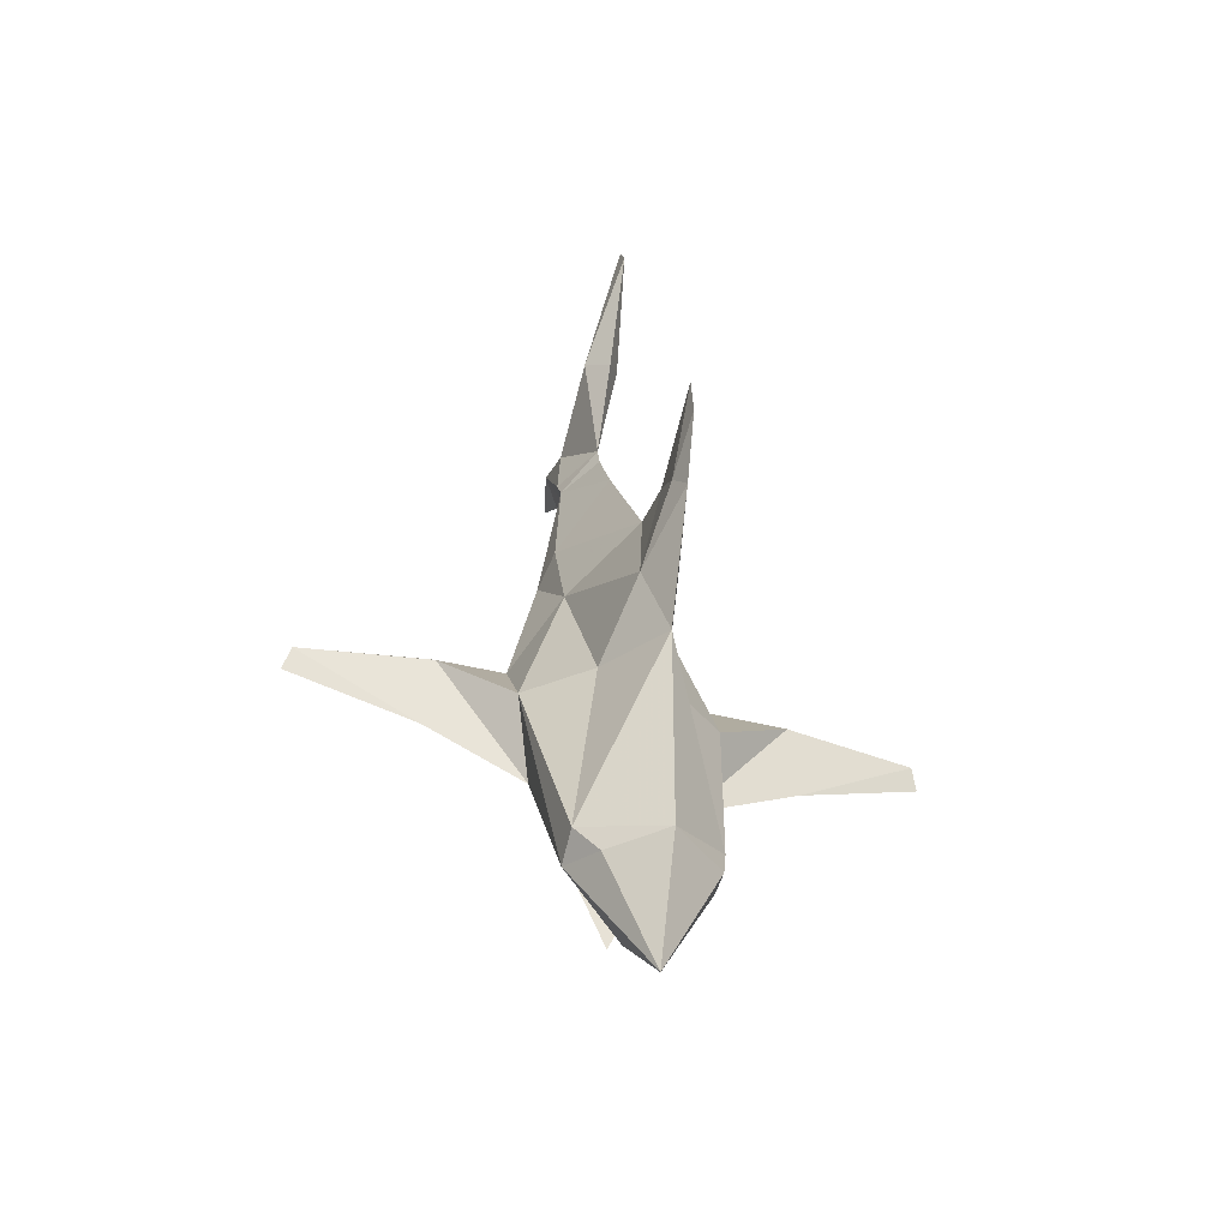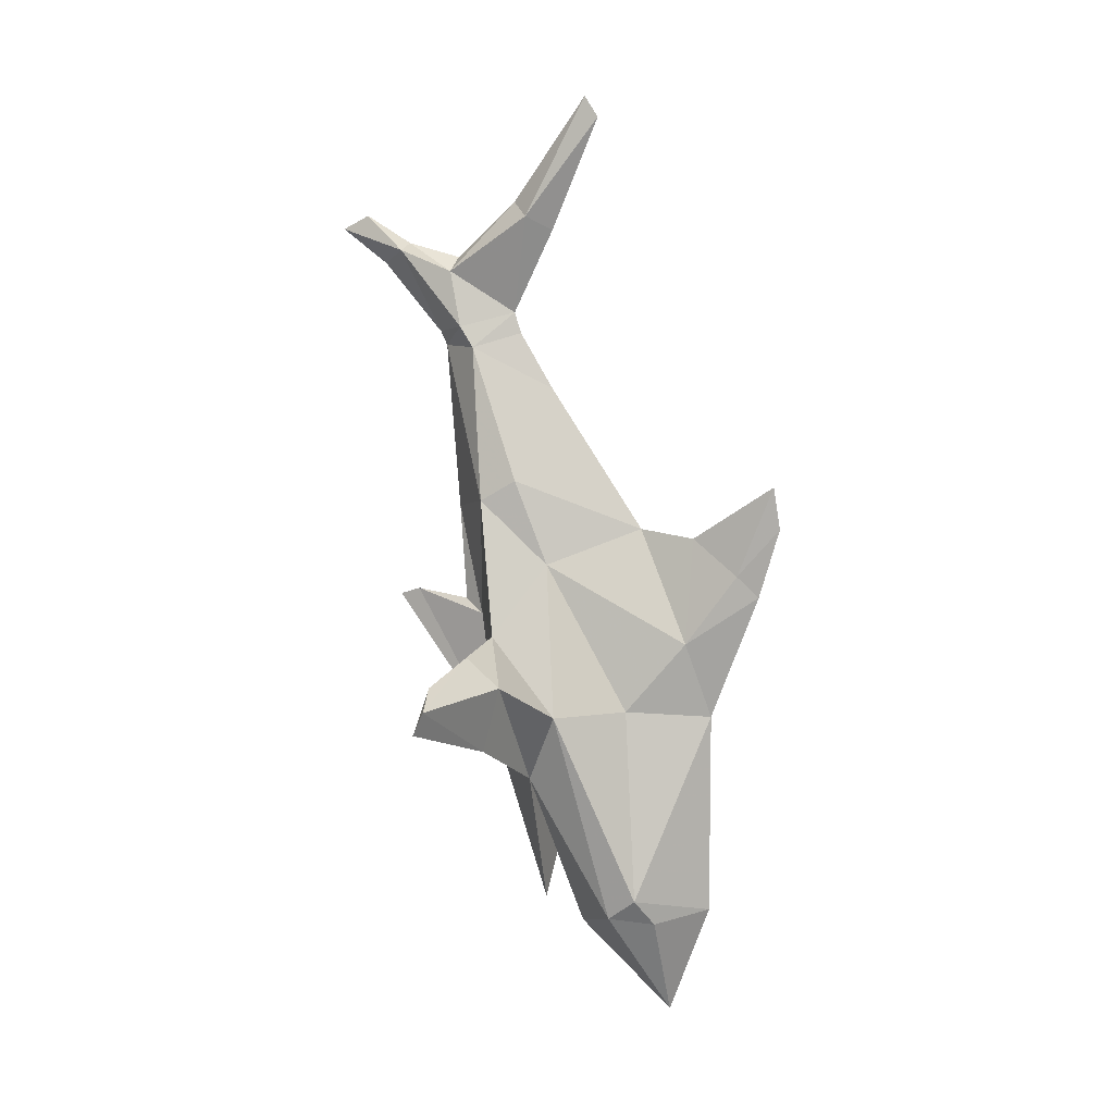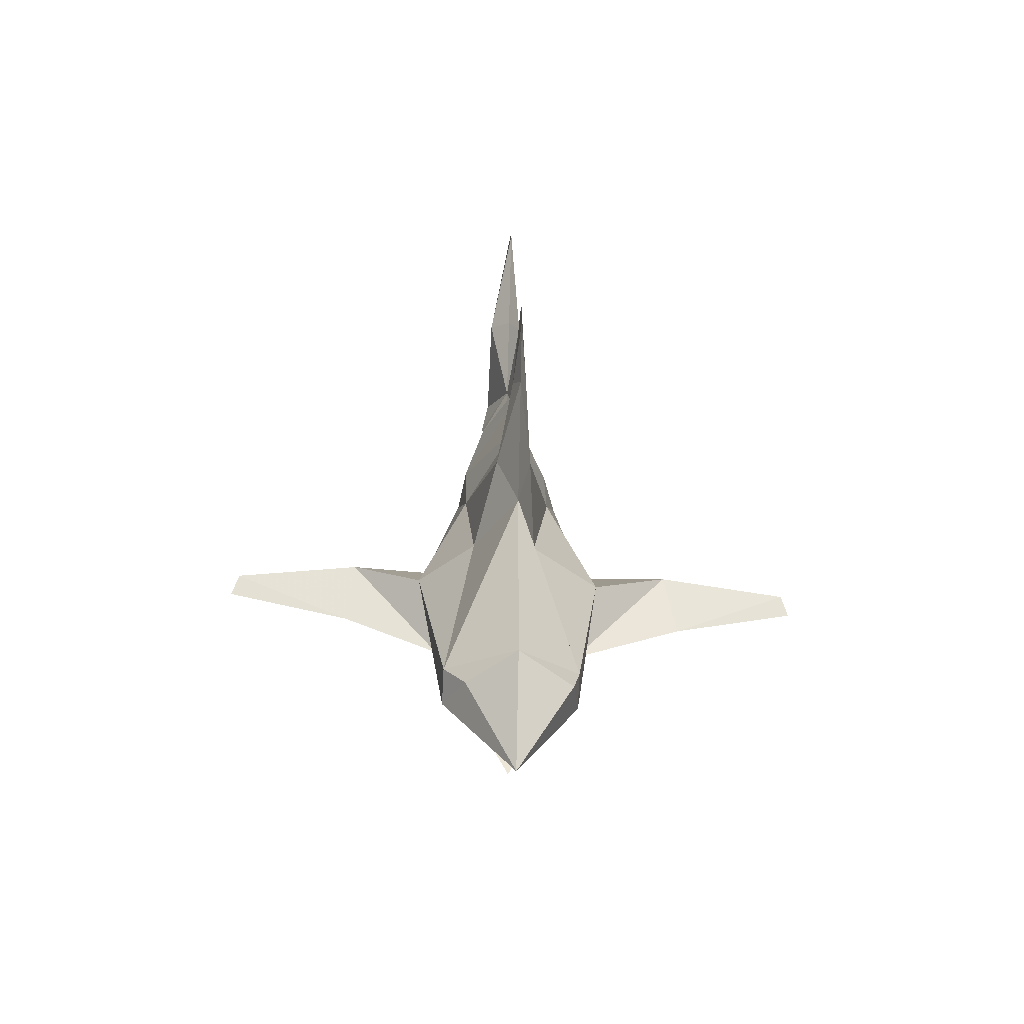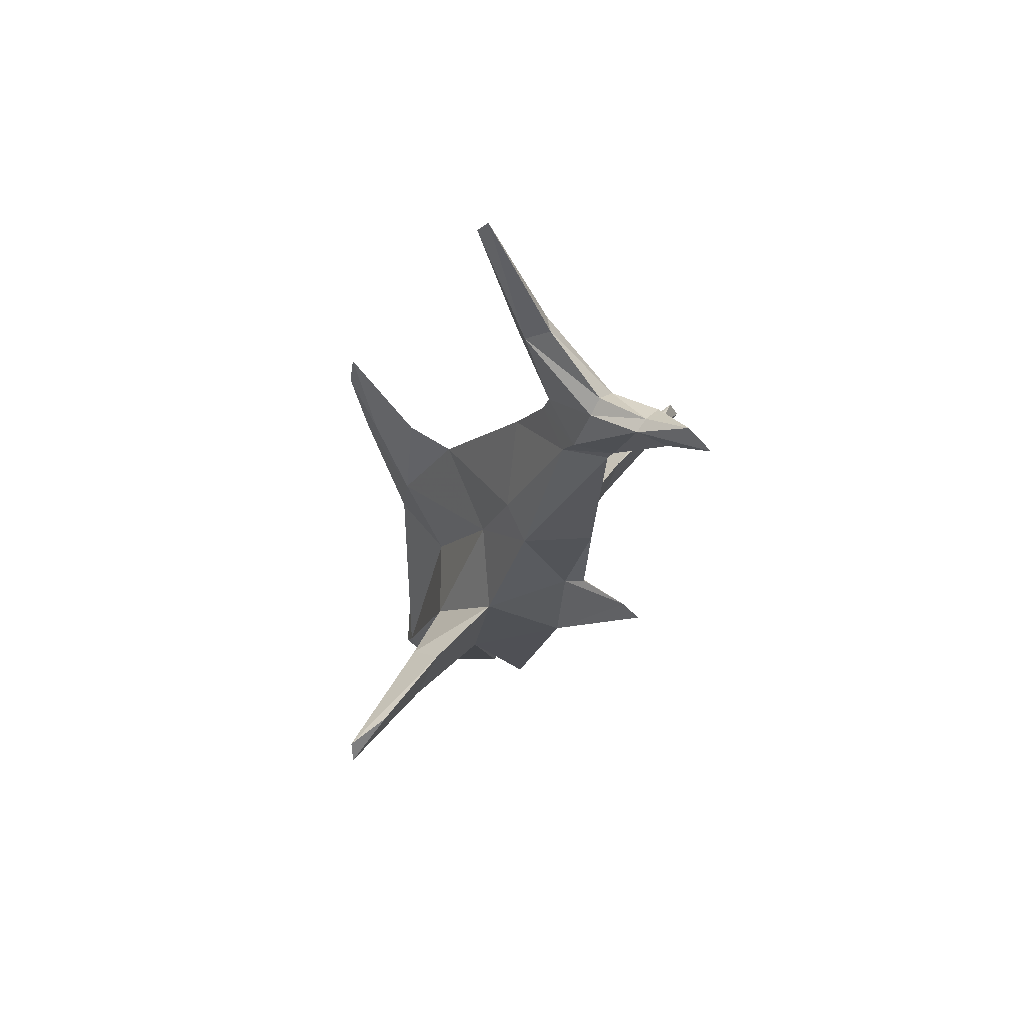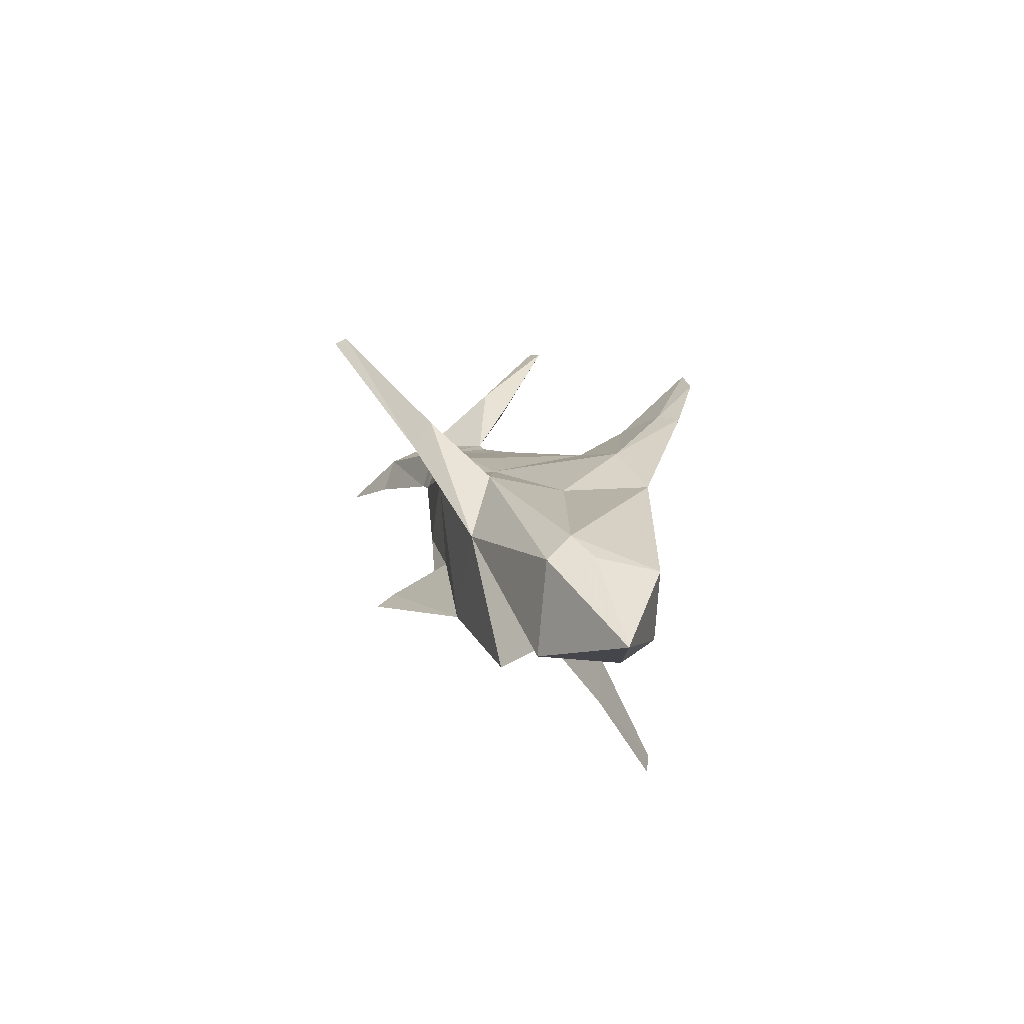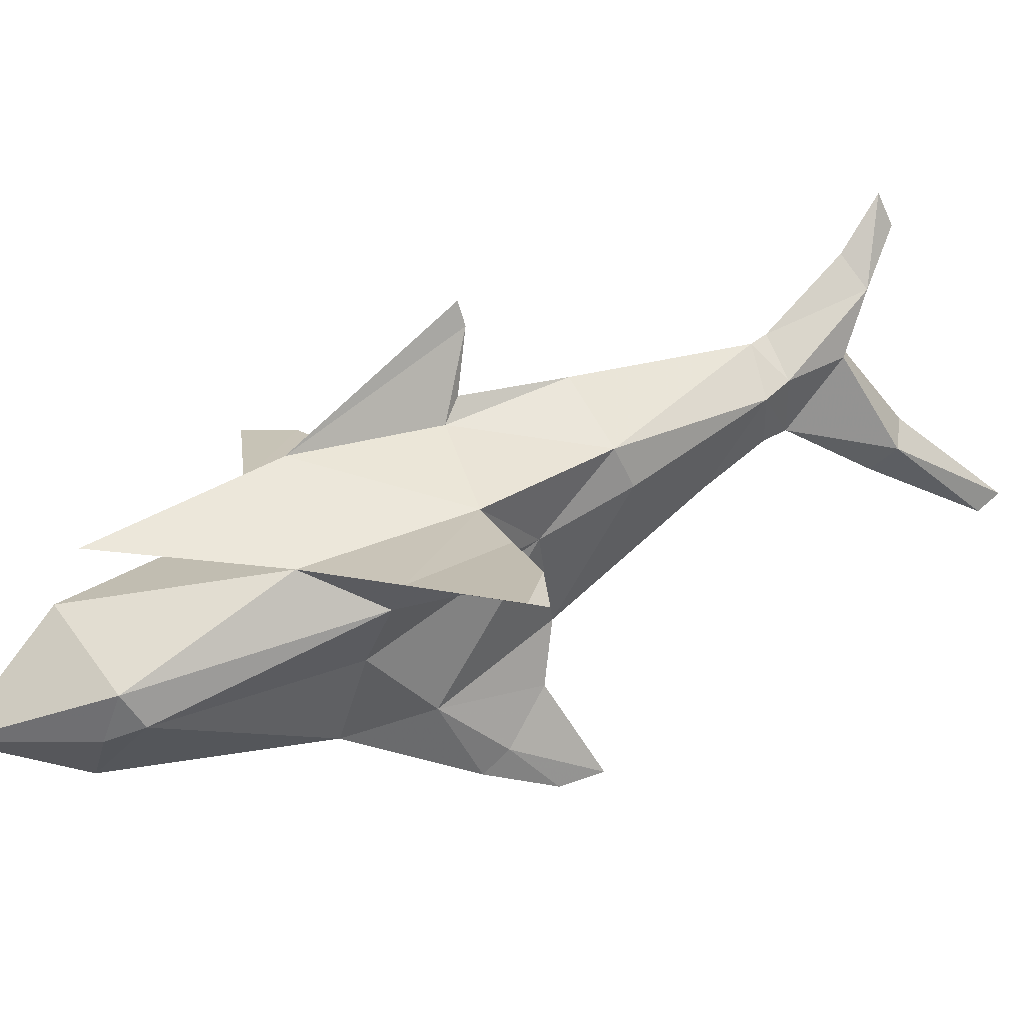
<metadata>
{"format":"obj","ext":"obj","renderer":"f3d","projection":"perspective","resolution":1024,"background":"white","views":[{"elev":-39.9,"azim":162.3,"up":"+Y"},{"elev":8.7,"azim":112.7,"up":"+Y"},{"elev":-45.0,"azim":176.7,"up":"+Y"},{"elev":57.1,"azim":-51.2,"up":"+Y"},{"elev":-66.0,"azim":123.2,"up":"+Y"},{"elev":14.3,"azim":65.6,"up":"+Z"}]}
</metadata>
<code>
v -0.125 -0.5547 0.05469
v -0.2266 -0.6953 0.09375
v -0.1406 -0.7188 0.01562
v -0.03125 -0.6641 0.02344
v -0.03906 -0.5625 0.04688
v -0.03906 -0.5938 0.007812
v -0.1172 -0.6406 -0.02344
v -0.1719 -0.4766 0.007812
v -0.1641 -0.4062 0.08594
v -0.2188 -0.5469 0.1094
v -0.2266 -0.5234 0.1953
v -0.2266 -0.5312 0.2188
v -0.2344 -0.5469 0.1094
v -0.3203 -0.5547 0.05469
v -0.3047 -0.7188 0.01562
v -0.2266 -0.8828 0.03125
v -0.2266 -0.9062 -0.01562
v -0.1484 -0.875 -0.07812
v 0.1016 -0.5938 0.03125
v 0.1094 -0.6172 0.03906
v 0.05469 -0.5781 0.04688
v -0.2266 -0.5312 0.1328
v -0.2266 -0.4219 0.1406
v -0.2891 -0.4062 0.08594
v -0.2734 -0.4766 0.007812
v -0.3281 -0.6406 -0.02344
v -0.4141 -0.5938 0.007812
v -0.4141 -0.5625 0.04688
v -0.4297 -0.6641 0.02344
v -0.2969 -0.875 -0.07812
v -0.2266 -1 -0.125
v -0.1719 -0.8828 -0.125
v -0.1484 -0.8516 -0.1094
v -0.1797 -0.6406 -0.08594
v -0.2031 -0.5625 -0.1484
v -0.2266 -0.4375 -0.08594
v -0.1719 -0.3828 0.04688
v -0.1953 -0.2344 0.1094
v -0.2266 -0.2344 0.1562
v -0.2266 -0.6484 -0.1719
v -0.2266 -0.5078 -0.2266
v -0.2188 -0.4844 -0.2031
v -0.2266 -0.4453 -0.1484
v -0.2422 -0.5625 -0.1484
v -0.2734 -0.3828 0.04688
v -0.2266 -0.2812 0.02344
v -0.2266 -0.2188 0.0625
v -0.2266 -0.1953 0.07031
v -0.1953 -0.2109 0.125
v -0.2266 -0.2188 0.1641
v -0.25 -0.2344 0.1094
v -0.2266 -0.3828 -0.2422
v -0.2344 -0.4844 -0.2031
v -0.25 -0.6406 -0.08594
v -0.2969 -0.8516 -0.1094
v -0.2891 -0.8828 -0.125
v -0.2266 -0.875 -0.1719
v -0.2266 -0.4297 -0.25
v -0.25 -0.2109 0.125
v -0.2422 -0.1484 0.1406
v -0.2422 -0.08594 0.04688
v -0.2266 -0.1016 0.02344
v -0.2031 -0.08594 0.04688
v -0.2031 -0.1484 0.1406
v -0.2031 -0.125 0.2031
v -0.2266 -0.1406 0.2344
v -0.2422 -0.125 0.2031
v -0.5156 -0.5781 0.04688
v -0.5703 -0.6172 0.03906
v -0.5625 -0.5938 0.03125
v -0.2266 -0.1016 0.2891
v -0.2266 -0.08594 0.2578
v -0.2266 -0.1172 0.2031
v -0.2266 -0.1328 0.1406
v -0.2266 -0.07031 0.07031
v -0.2266 0.04688 -0.01562
v -0.2266 0.02344 -0.03125
f 1 2 3
f 1 8 9
f 1 10 2
f 2 10 11
f 2 11 13
f 2 13 14
f 2 14 15
f 2 15 16
f 2 16 3
f 3 17 18
f 3 18 7
f 11 10 22
f 11 22 13
f 14 24 25
f 15 26 30
f 15 30 17
f 17 30 31
f 17 31 18
f 8 36 37
f 8 37 9
f 9 37 38
f 35 42 43
f 35 43 36
f 36 43 44
f 36 25 45
f 36 45 46
f 36 46 37
f 37 46 38
f 38 46 47
f 42 52 43
f 43 52 53
f 43 53 44
f 25 24 45
f 45 24 51
f 45 51 46
f 46 51 47
f 48 61 62
f 48 62 63
f 61 76 77
f 61 77 62
f 62 77 63
f 63 77 76
f 1 3 4
f 1 4 5
f 1 7 8
f 4 20 5
f 5 20 21
f 14 25 26
f 14 28 15
f 15 28 29
f 18 31 32
f 18 33 7
f 7 33 34
f 7 34 8
f 8 34 35
f 8 35 36
f 34 40 35
f 36 44 25
f 44 40 54
f 44 54 25
f 25 54 26
f 26 54 55
f 26 55 30
f 30 56 31
f 31 56 57
f 31 57 32
f 32 57 33
f 33 57 40
f 33 40 34
f 56 55 57
f 57 55 40
f 40 55 54
f 29 28 68
f 29 68 69
f 68 70 69
f 21 20 19
f 1 5 6
f 1 6 7
f 3 7 6
f 3 6 4
f 4 6 19
f 4 19 20
f 5 21 19
f 5 19 6
f 14 26 27
f 14 27 28
f 15 29 27
f 15 27 26
f 35 40 41
f 35 41 42
f 44 53 41
f 44 41 40
f 42 41 58
f 42 58 52
f 52 58 53
f 53 58 41
f 29 69 70
f 29 70 27
f 27 70 28
f 28 70 68
f 1 9 10
f 2 11 12
f 2 12 11
f 13 22 23
f 13 23 24
f 13 24 14
f 9 38 39
f 9 39 23
f 9 23 10
f 10 23 22
f 38 47 48
f 38 48 49
f 39 51 24
f 39 24 23
f 47 51 59
f 47 59 48
f 48 59 60
f 48 60 61
f 48 63 64
f 48 64 49
f 49 64 65
f 67 72 73
f 67 73 60
f 67 60 59
f 72 65 73
f 73 65 64
f 73 64 74
f 73 74 60
f 60 74 61
f 61 74 75
f 61 75 76
f 63 76 75
f 63 75 64
f 64 75 74
f 3 16 15
f 3 15 17
f 18 32 33
f 30 55 56
f 38 49 39
f 39 49 50
f 39 50 51
f 49 65 50
f 50 65 66
f 50 66 67
f 50 67 59
f 50 59 51
f 66 65 71
f 66 71 67
f 67 71 72
f 71 65 72

</code>
